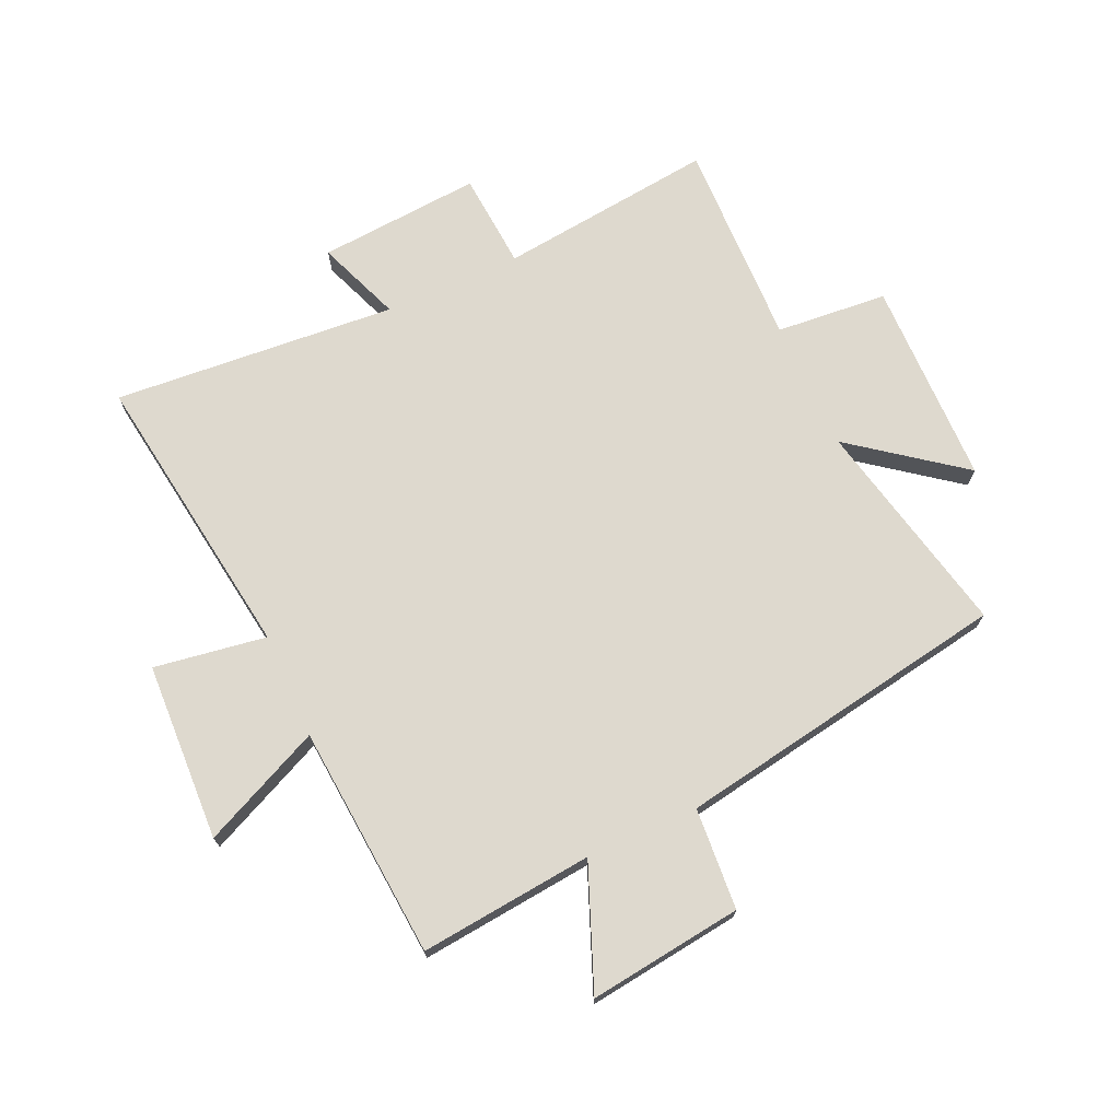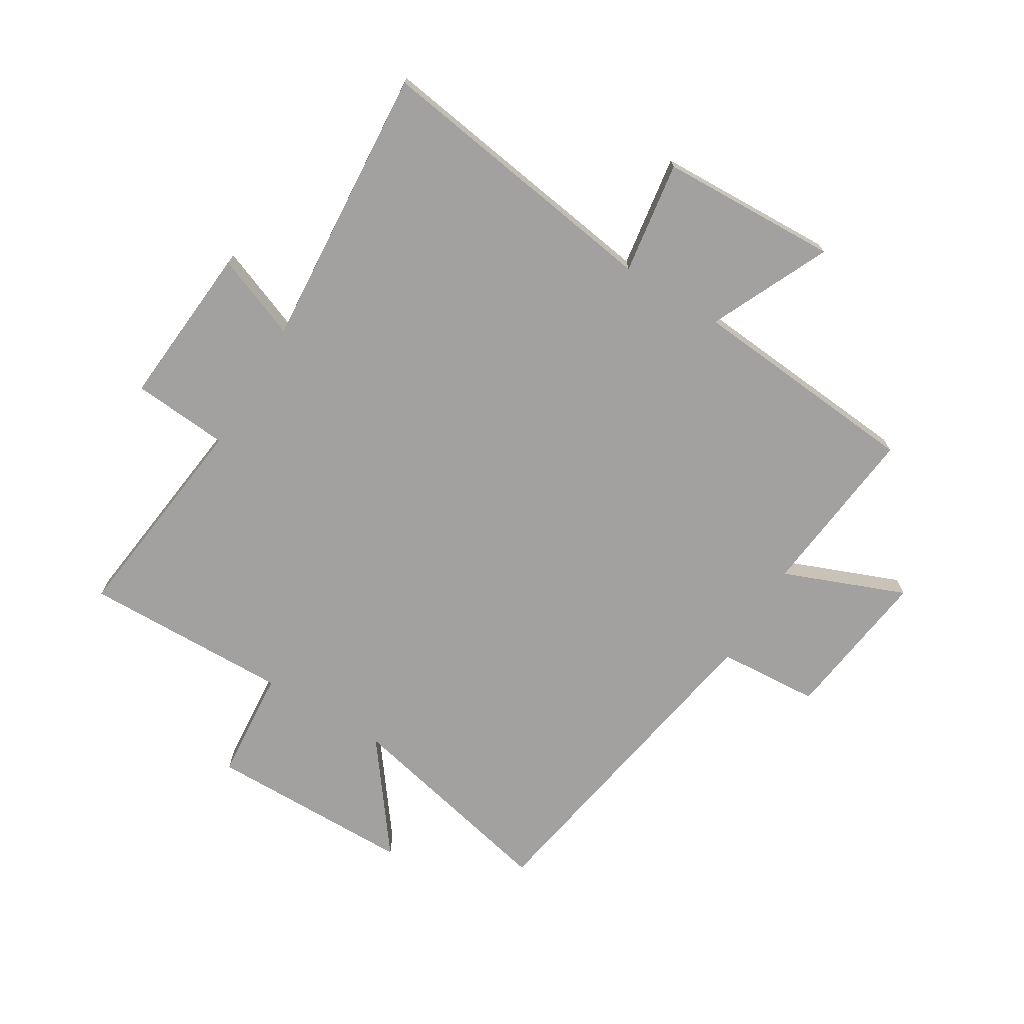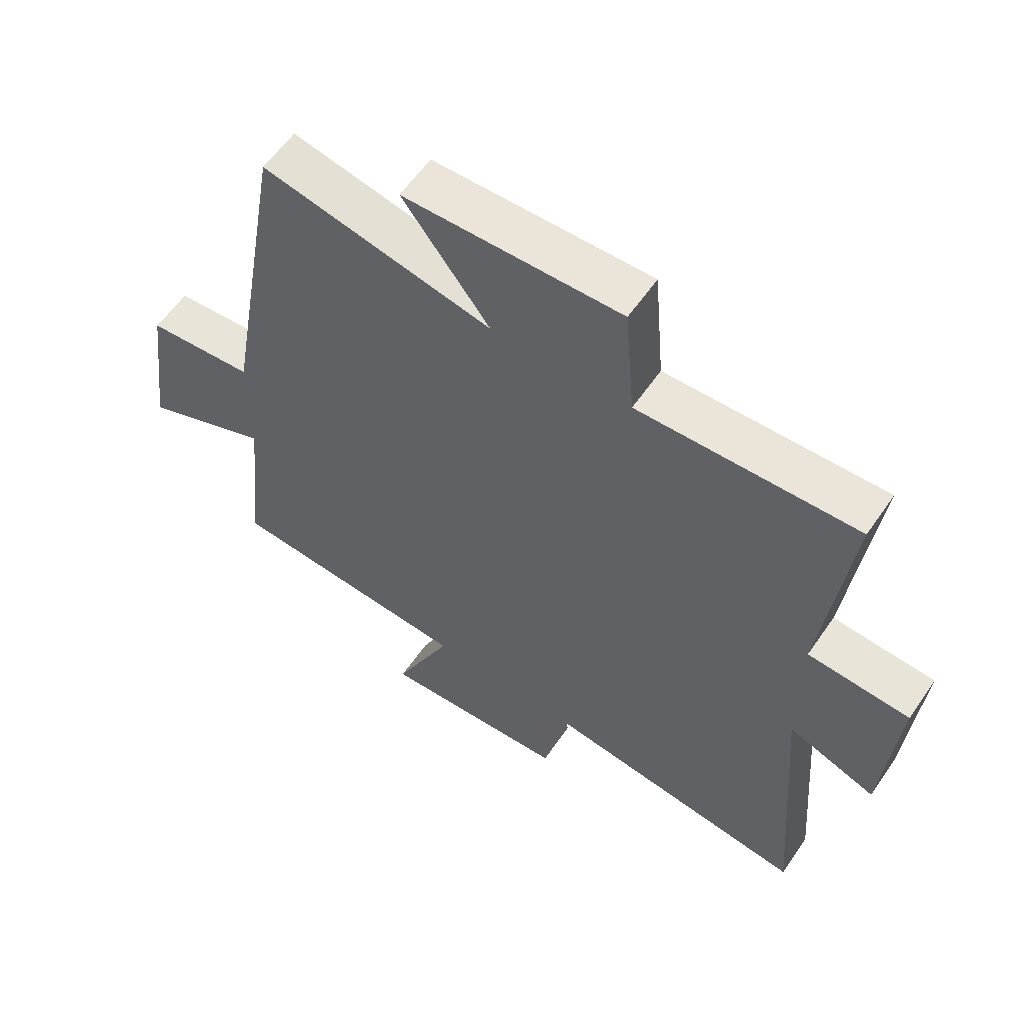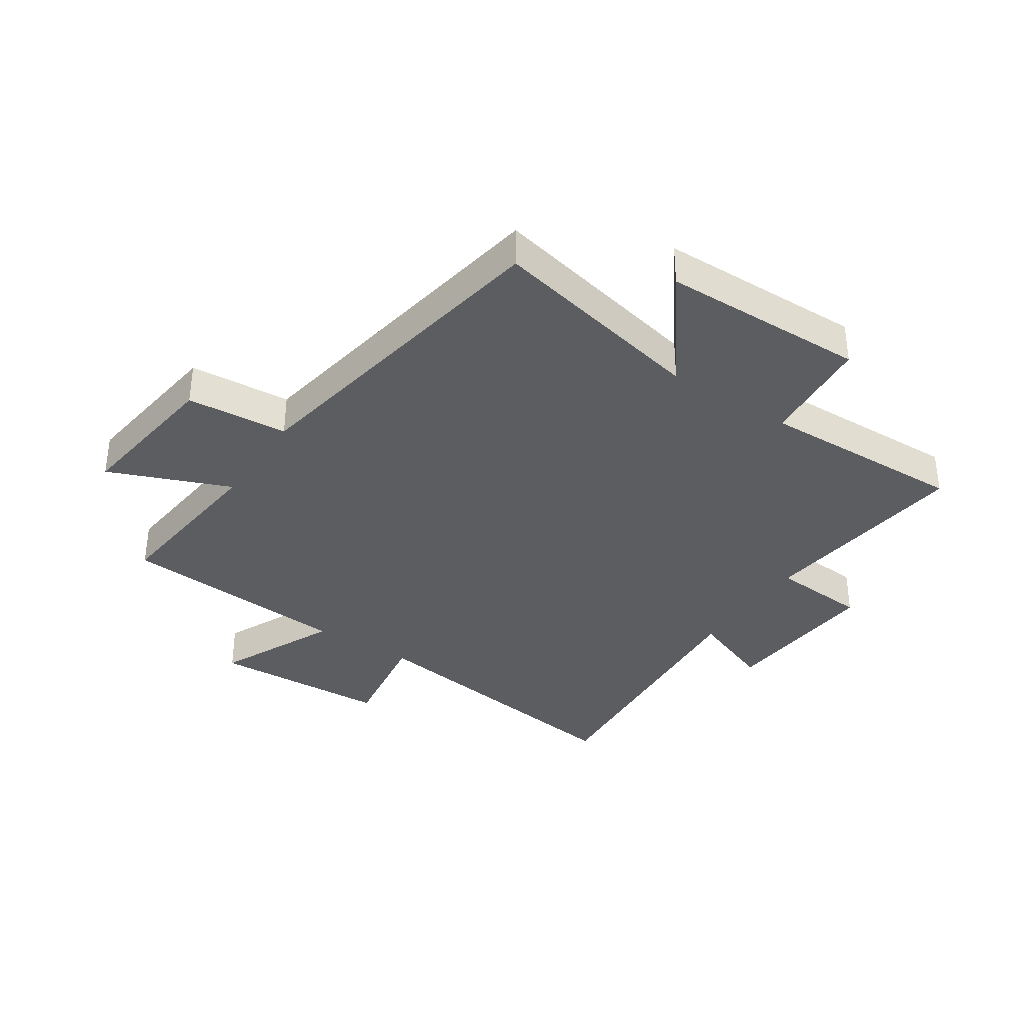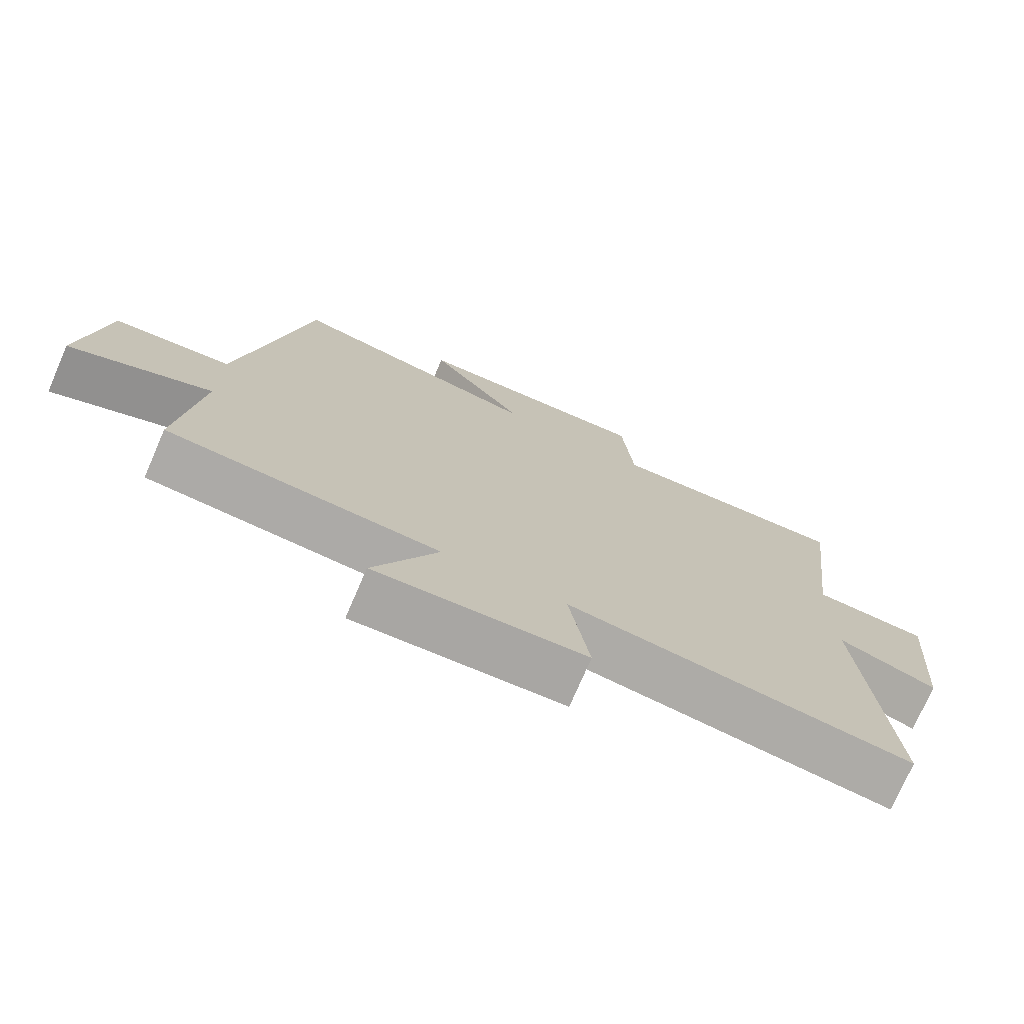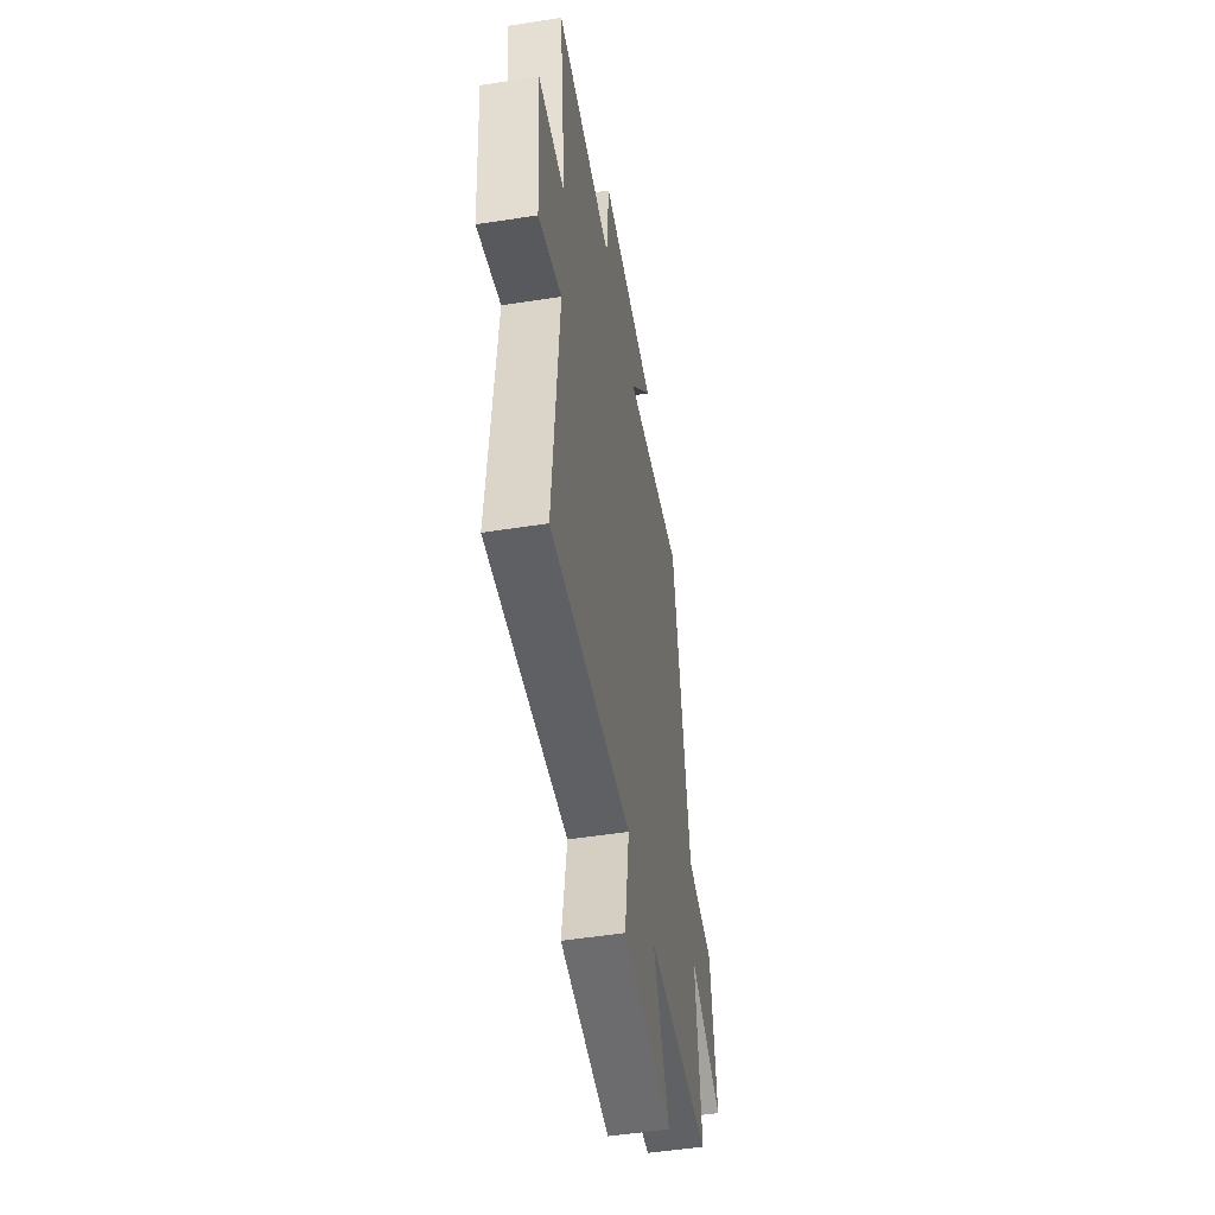
<metadata>
{"format":"obj","ext":"obj","renderer":"f3d","projection":"perspective","resolution":1024,"background":"white","views":[{"elev":71.6,"azim":-114.2,"up":"+Y"},{"elev":-72.2,"azim":148.6,"up":"+Y"},{"elev":58.7,"azim":34.2,"up":"+Z"},{"elev":-35.8,"azim":-33.4,"up":"+Y"},{"elev":-75.0,"azim":-23.4,"up":"+Z"},{"elev":-51.6,"azim":99.6,"up":"+Z"}]}
</metadata>
<code>
v 0.543 0.07 0.508
v 0.5 0.07 0.142
v 0.664 0.07 0.129
v 0.642 0.07 -0.147
v 0.5 0.07 -0.092
v 0.537 0.07 -0.572
v 0.043 0.07 -0.5
v 0.072 0.07 -0.69
v -0.23 0.07 -0.702
v -0.137 0.07 -0.5
v -0.531 0.07 -0.467
v -0.5 0.07 -0.174
v -0.706 0.07 -0.256
v -0.672 0.07 0.004
v -0.5 0.07 0.016
v -0.402 0.07 0.582
v -0.032 0.07 0.5
v -0.172 0.07 0.685
v 0.176 0.07 0.689
v 0.192 0.07 0.5
v 0.543 0 0.508
v 0.5 0 0.142
v 0.664 0 0.129
v 0.642 0 -0.147
v 0.5 0 -0.092
v 0.537 0 -0.572
v 0.043 0 -0.5
v 0.072 0 -0.69
v -0.23 0 -0.702
v -0.137 0 -0.5
v -0.531 0 -0.467
v -0.5 0 -0.174
v -0.706 0 -0.256
v -0.672 0 0.004
v -0.5 0 0.016
v -0.402 0 0.582
v -0.032 0 0.5
v -0.172 0 0.685
v 0.176 0 0.689
v 0.192 0 0.5
f 17 18 19 20
f 15 16 17
f 15 17 20
f 12 13 14 15
f 20 1 2
f 15 20 2
f 12 15 2
f 12 2 3
f 11 12 3
f 10 11 3
f 7 8 9 10
f 5 6 7
f 5 7 10 3
f 3 4 5
f 40 39 38 37
f 37 36 35
f 40 37 35
f 35 34 33 32
f 22 21 40
f 22 40 35
f 22 35 32
f 23 22 32
f 23 32 31
f 23 31 30
f 30 29 28 27
f 27 26 25
f 23 30 27 25
f 25 24 23
f 1 21 22 2
f 2 22 23 3
f 3 23 24 4
f 4 24 25 5
f 5 25 26 6
f 6 26 27 7
f 7 27 28 8
f 8 28 29 9
f 9 29 30 10
f 10 30 31 11
f 11 31 32 12
f 12 32 33 13
f 13 33 34 14
f 14 34 35 15
f 15 35 36 16
f 16 36 37 17
f 17 37 38 18
f 18 38 39 19
f 19 39 40 20
f 20 40 21 1

</code>
